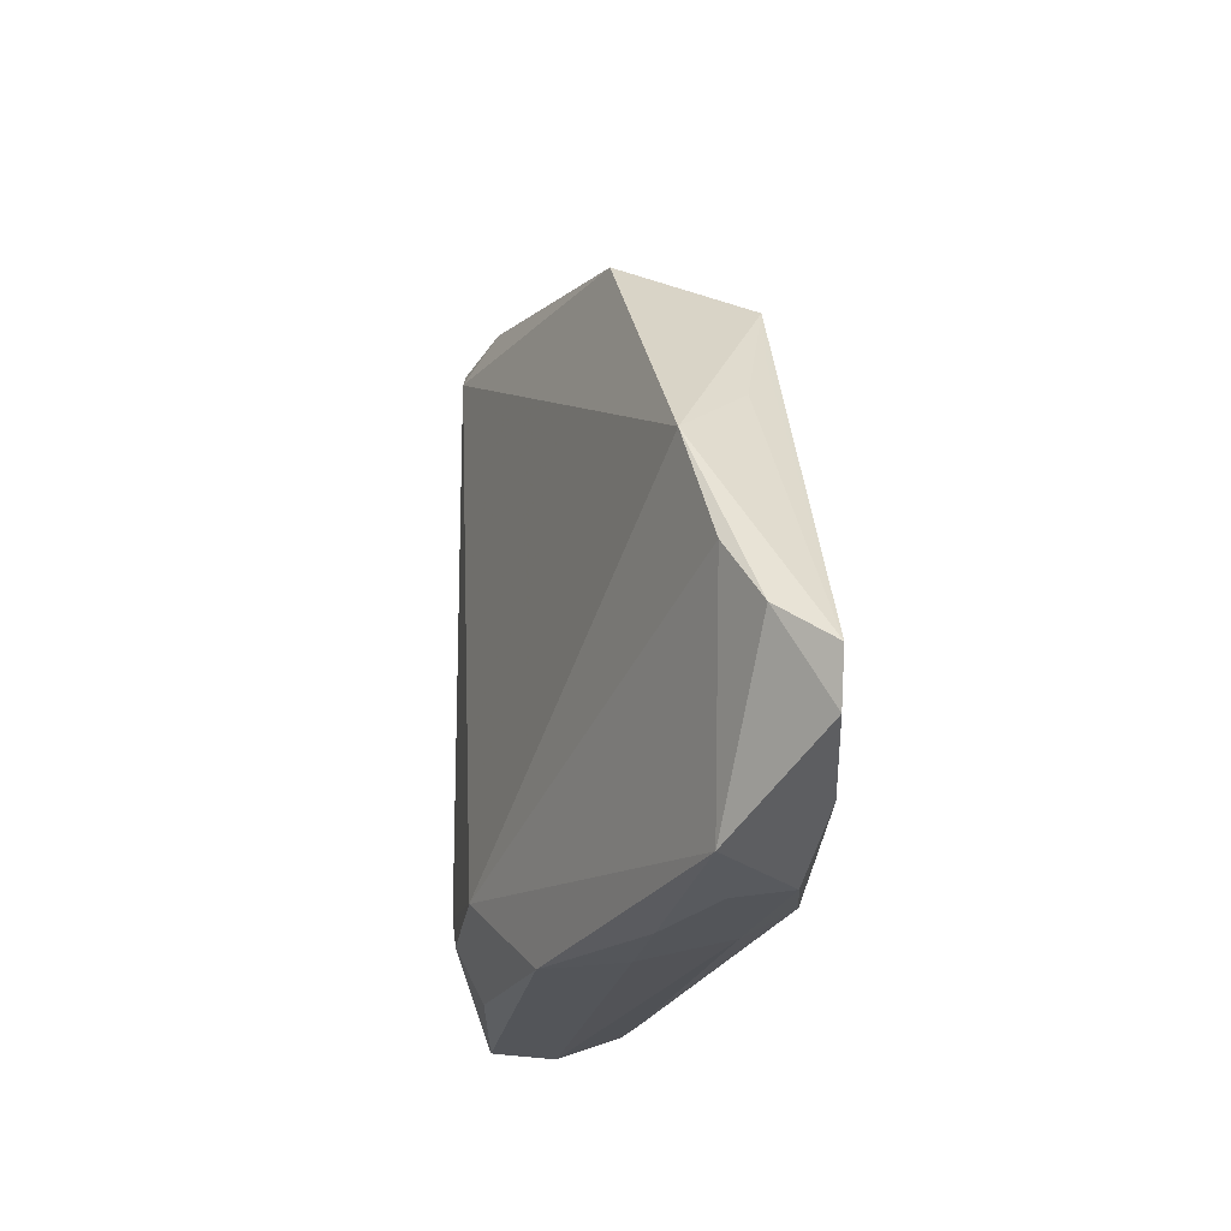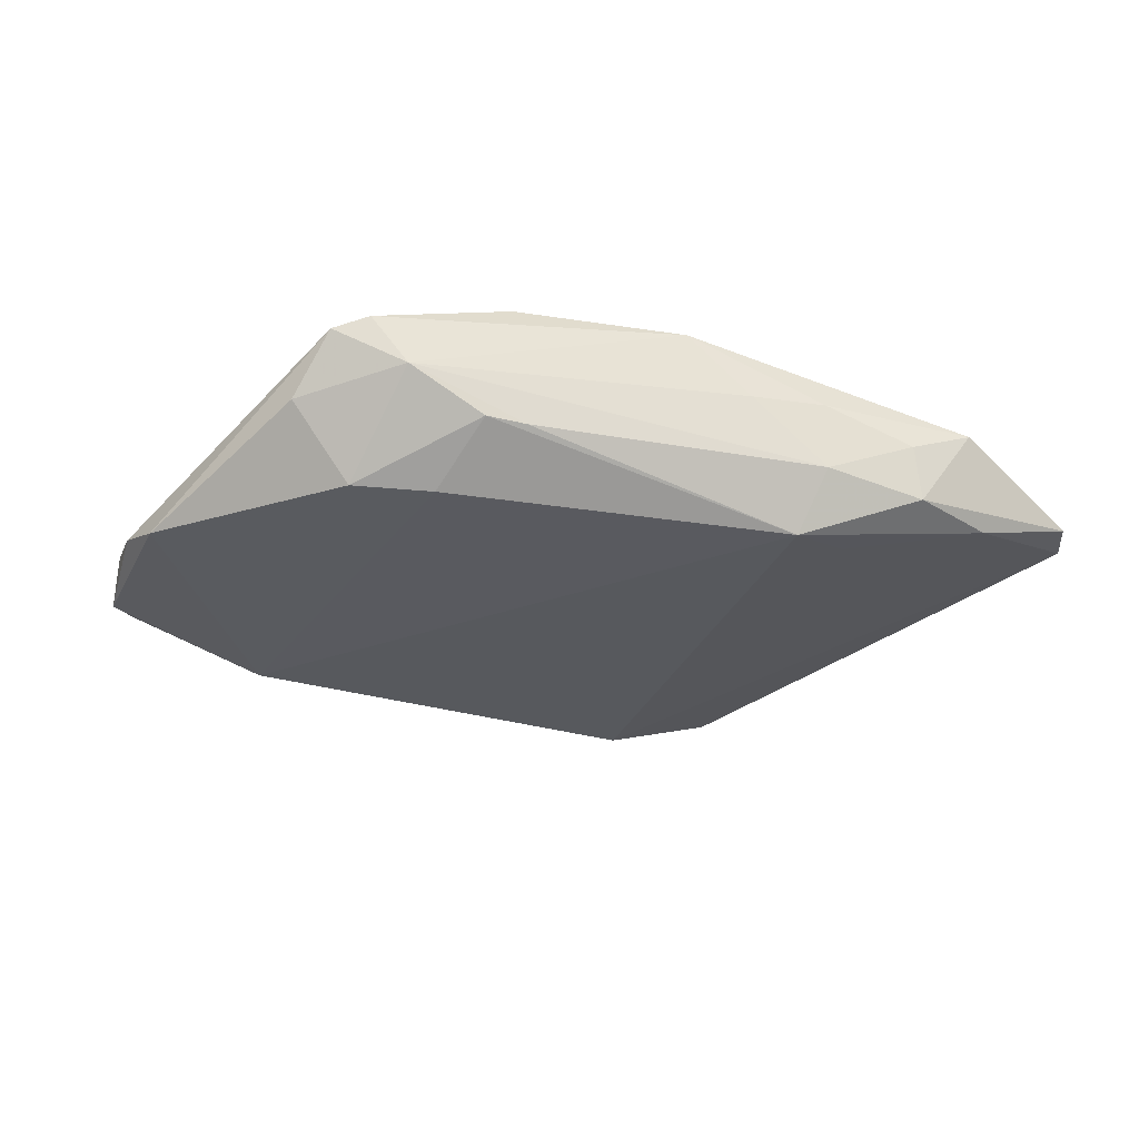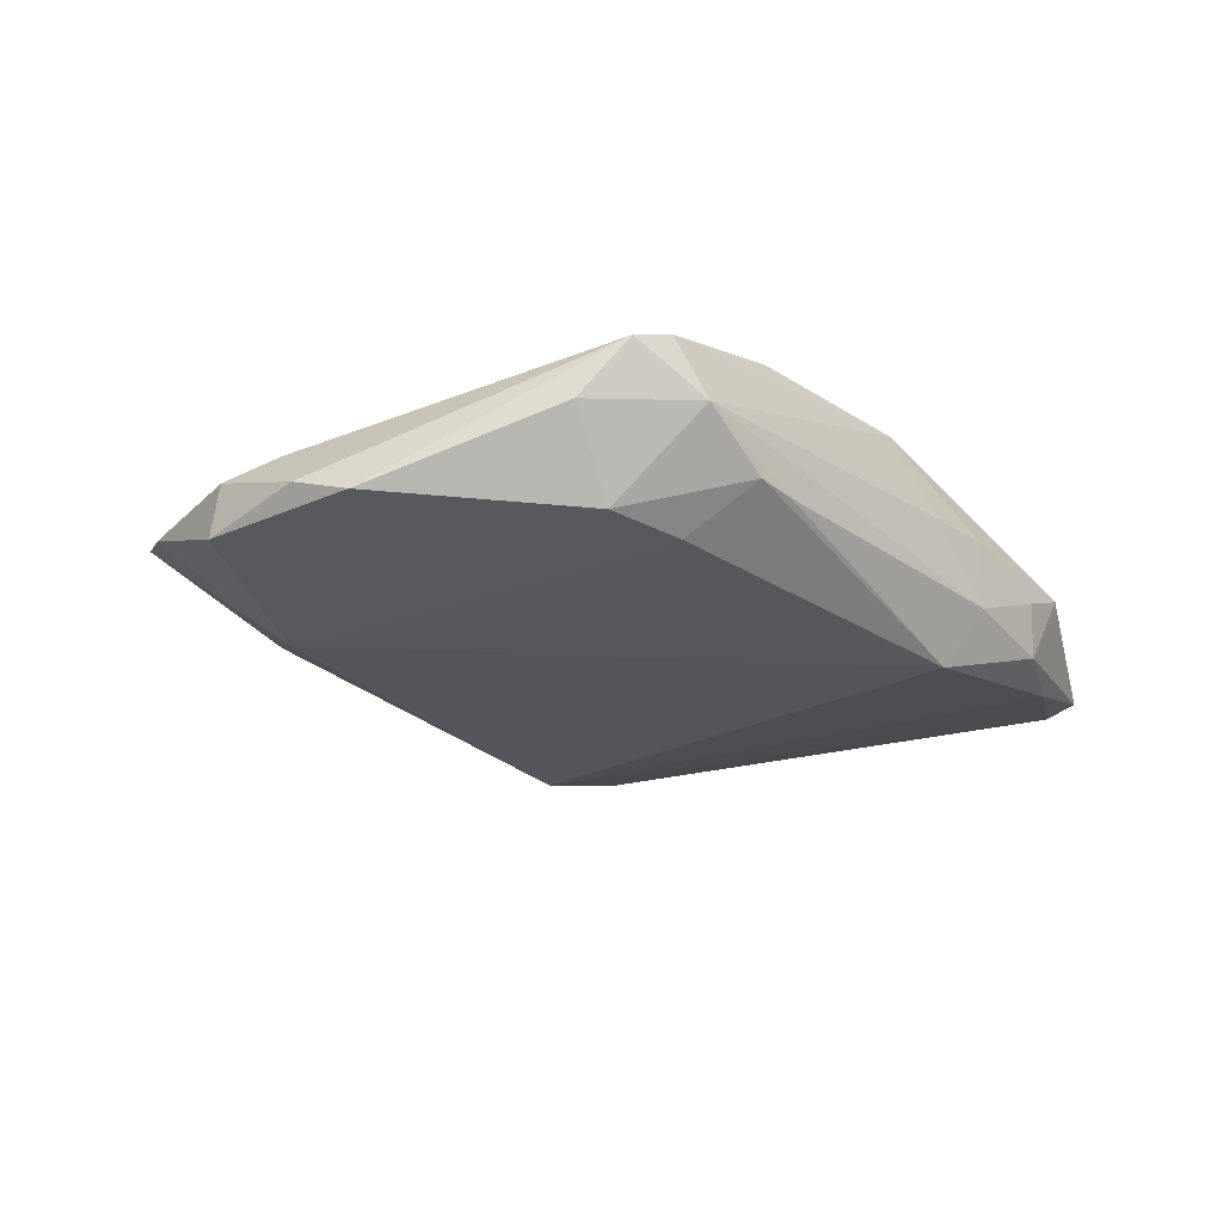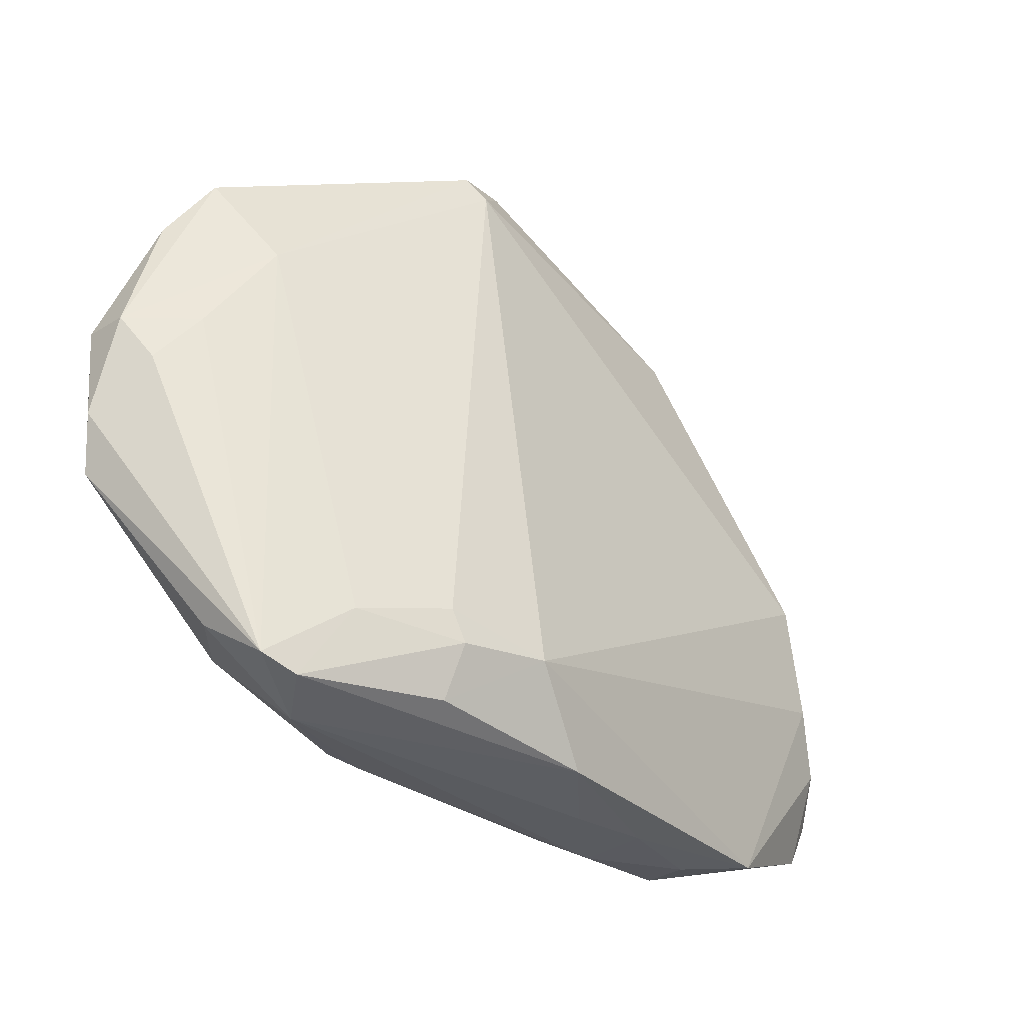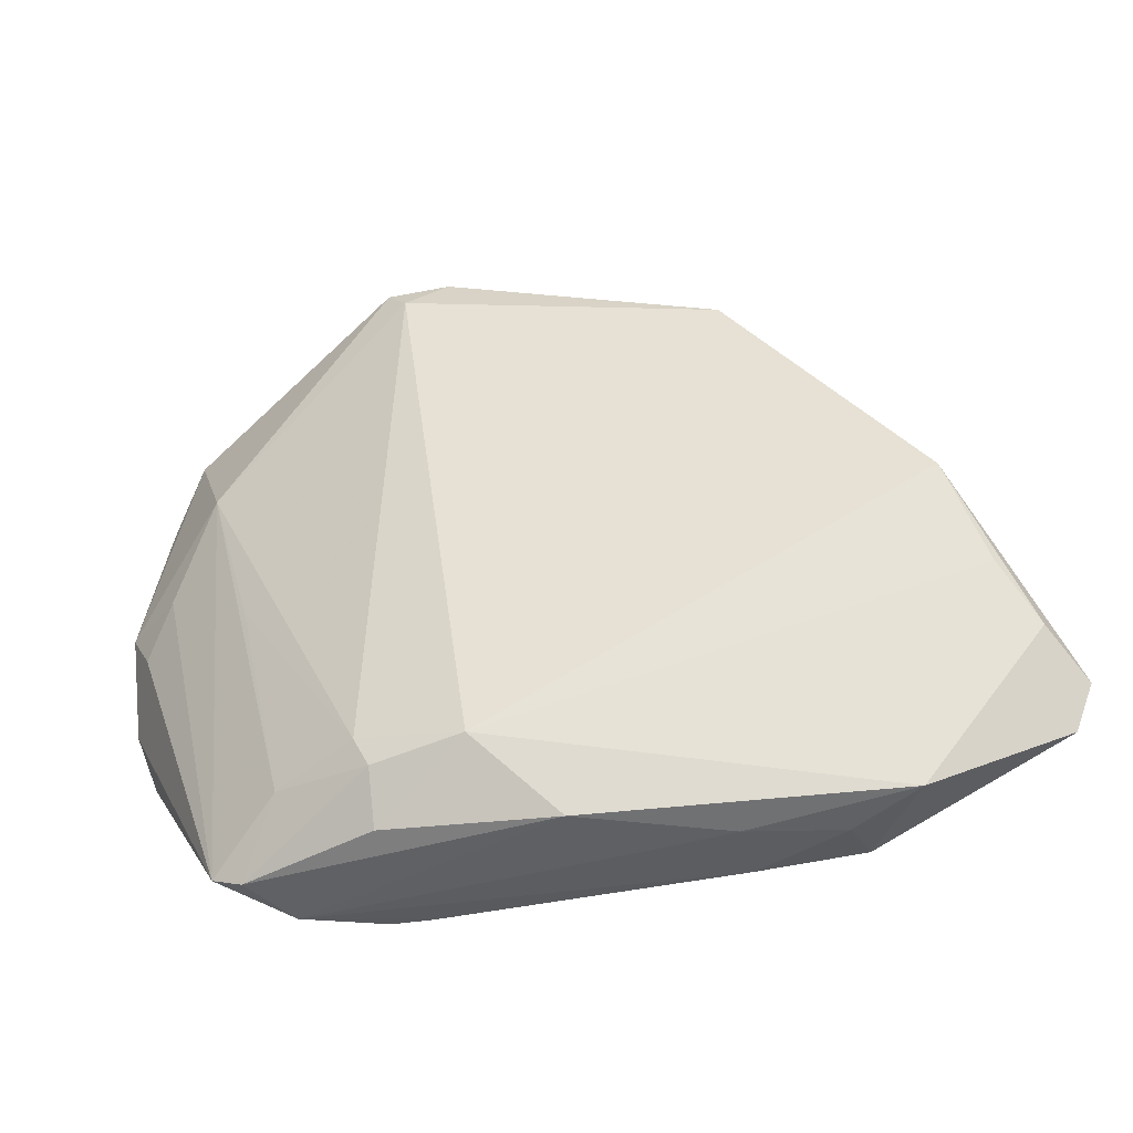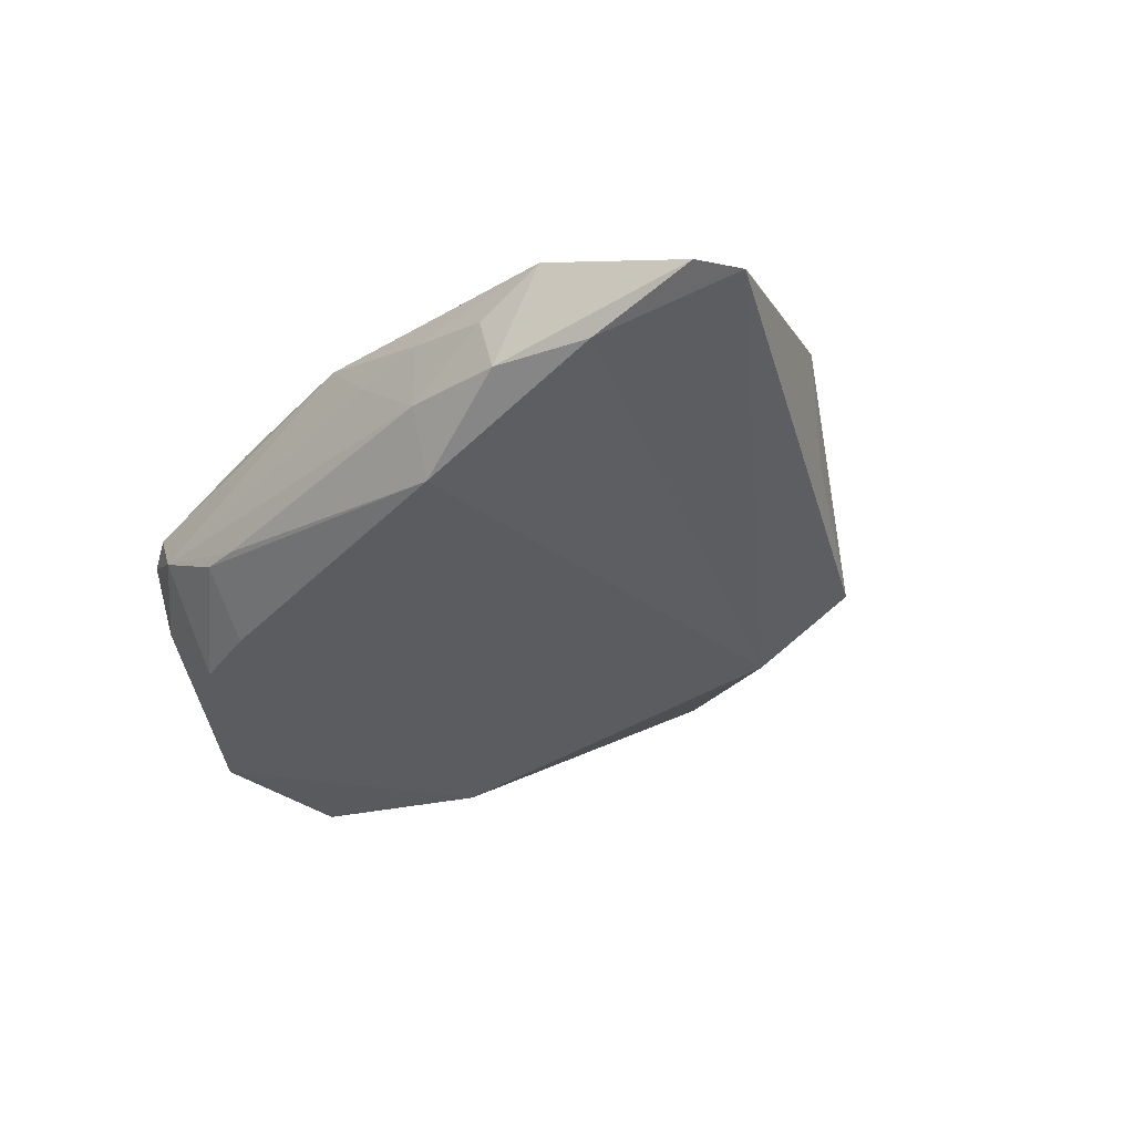
<metadata>
{"format":"obj","ext":"obj","renderer":"f3d","projection":"perspective","resolution":1024,"background":"white","views":[{"elev":-23.2,"azim":72.6,"up":"+Y"},{"elev":-31.4,"azim":-16.8,"up":"+Z"},{"elev":-28.1,"azim":-48.2,"up":"+Z"},{"elev":-34.7,"azim":-42.9,"up":"+Y"},{"elev":-38.8,"azim":14.4,"up":"+Y"},{"elev":-34.9,"azim":48.1,"up":"+Z"}]}
</metadata>
<code>
v 0.002074 -0.03806 0.008445
v -0.0005169 0.03735 0.004493
v -0.03707 -0.03583 0.002263
v 0.009196 -0.03862 0.00123
v 0.04179 -0.0003368 0.007431
v 0.03539 0.007479 -0.001499
v -0.01641 0.03835 0.002126
v -0.0174 -0.03087 0.01151
v 0.01951 0.02836 0.006687
v 0.05363 -0.02389 -0.002264
v 0.01788 -0.03814 -0.006112
v 0.03058 0.01396 -0.005199
v 0.03938 -0.03209 -0.006989
v -0.01606 -0.03805 -0.007279
v -0.01605 0.03257 0.01261
v -0.01924 -0.02734 0.01143
v -0.02399 -0.03064 -0.01256
v -0.0206 -0.03804 -0.007084
v -0.02917 -0.03872 -0.002577
v 0.01803 -0.03839 0.001988
v -0.02895 -0.02941 0.007187
v 0.04999 -0.01954 0.002757
v -0.04056 0.01409 0.004507
v 0.05148 -0.02918 -0.002724
v -0.05164 -0.0132 -0.01221
v -0.01842 0.03495 0.01172
v 0.02956 -0.03689 -0.007343
v -0.0332 -0.03758 0.003478
v 0.01554 -0.03404 -0.01278
v 0.02513 0.02244 -0.006947
v -0.01179 0.03695 0.009815
v -0.01126 0.03872 0.007387
v -0.03489 0.01438 -0.01278
v -0.05363 -0.00717 -0.009909
v -0.05363 0.004838 -0.01166
v -0.05363 0.003719 -0.005698
v -0.04665 0.003974 1.343e-05
v 0.01221 0.03213 0.004542
v -0.0399 -0.03107 -0.004214
v 0.04607 -0.0126 0.005476
v 0.0364 -0.0365 0.002703
v 0.01222 0.02099 -0.01151
v -0.03291 -0.02902 -0.01243
v -0.03498 -0.004112 0.005957
v -0.0505 -0.0014 -0.003268
v -0.05004 0.01838 -0.005144
v -0.04572 0.02556 -0.00184
v 0.02851 -0.0379 -0.001151
v 0.02262 -0.03005 -0.01095
v -0.007037 -0.02944 0.01278
v -0.01751 -0.0366 0.008397
f 46 47 33
f 7 42 33
f 33 47 7
f 29 33 42
f 3 19 28
f 23 47 36
f 36 47 46
f 16 15 23
f 16 50 15
f 41 22 40
f 40 50 41
f 35 33 25
f 46 33 35
f 35 36 46
f 28 19 1
f 1 19 4
f 41 50 1
f 14 19 18
f 18 29 14
f 24 22 41
f 37 3 23
f 45 3 37
f 23 36 37
f 37 36 45
f 25 3 34
f 34 35 25
f 36 35 34
f 34 3 45
f 45 36 34
f 15 9 31
f 2 31 9
f 32 31 2
f 7 32 2
f 2 42 7
f 2 30 42
f 44 16 23
f 21 3 28
f 16 44 21
f 23 3 21
f 21 44 23
f 5 30 9
f 5 9 15
f 5 40 22
f 15 50 5
f 50 40 5
f 28 1 51
f 51 1 50
f 43 18 19
f 25 33 43
f 22 24 10
f 10 5 22
f 42 30 10
f 11 19 14
f 4 19 11
f 14 29 11
f 27 24 41
f 41 48 27
f 48 11 27
f 27 11 29
f 20 1 4
f 4 11 20
f 20 11 48
f 41 1 20
f 20 48 41
f 26 31 32
f 7 47 26
f 26 32 7
f 15 31 26
f 23 15 26
f 26 47 23
f 9 30 38
f 38 2 9
f 30 2 38
f 50 16 8
f 8 51 50
f 28 51 8
f 8 21 28
f 16 21 8
f 19 3 39
f 39 43 19
f 39 3 25
f 25 43 39
f 29 18 17
f 18 43 17
f 33 29 17
f 17 43 33
f 30 5 6
f 5 10 6
f 49 29 42
f 13 27 29
f 24 27 13
f 29 49 13
f 13 10 24
f 42 10 13
f 13 49 42
f 12 10 30
f 30 6 12
f 12 6 10

</code>
